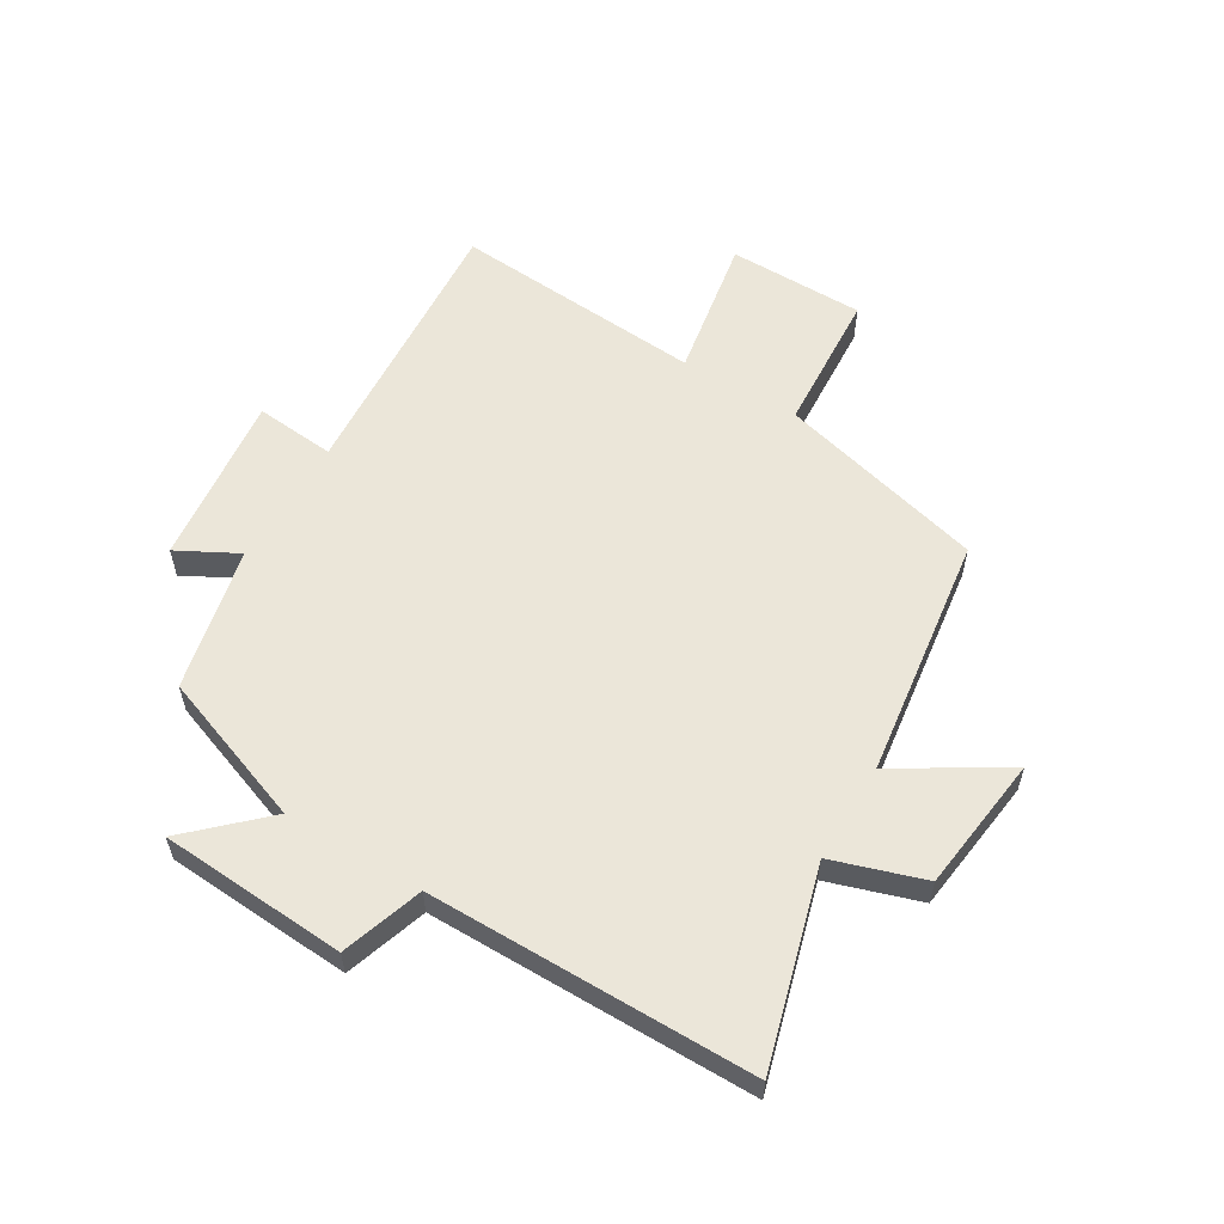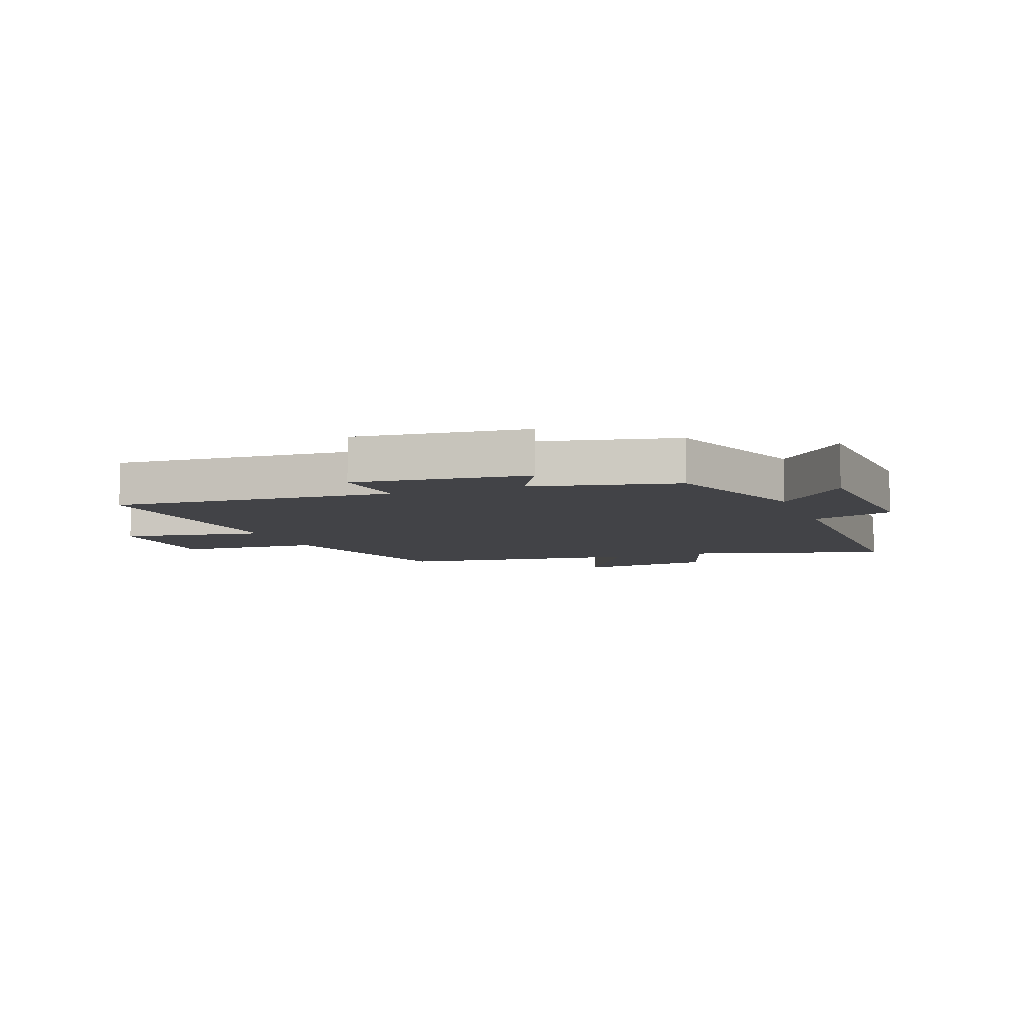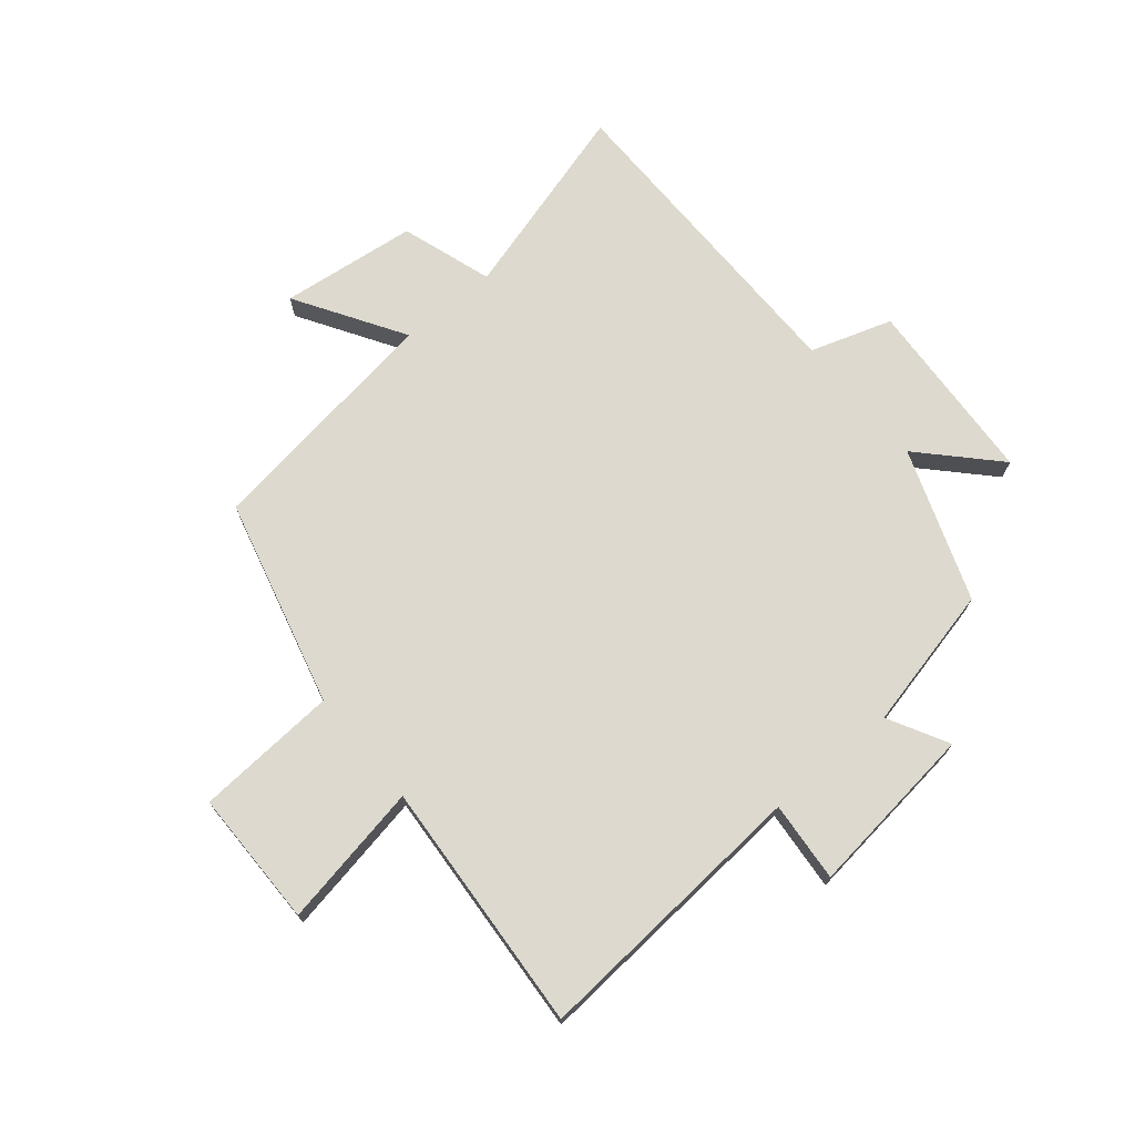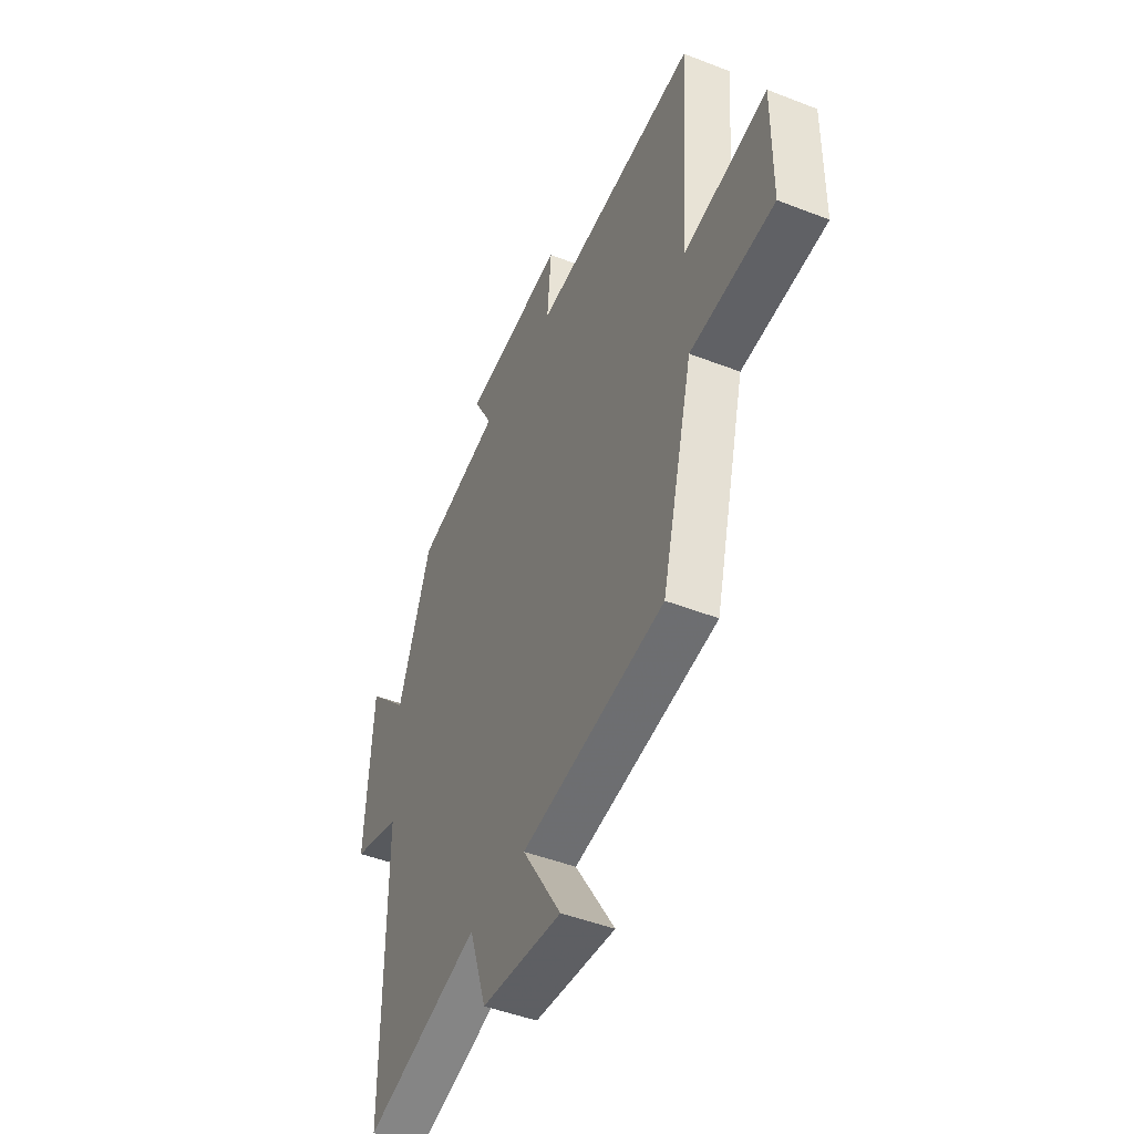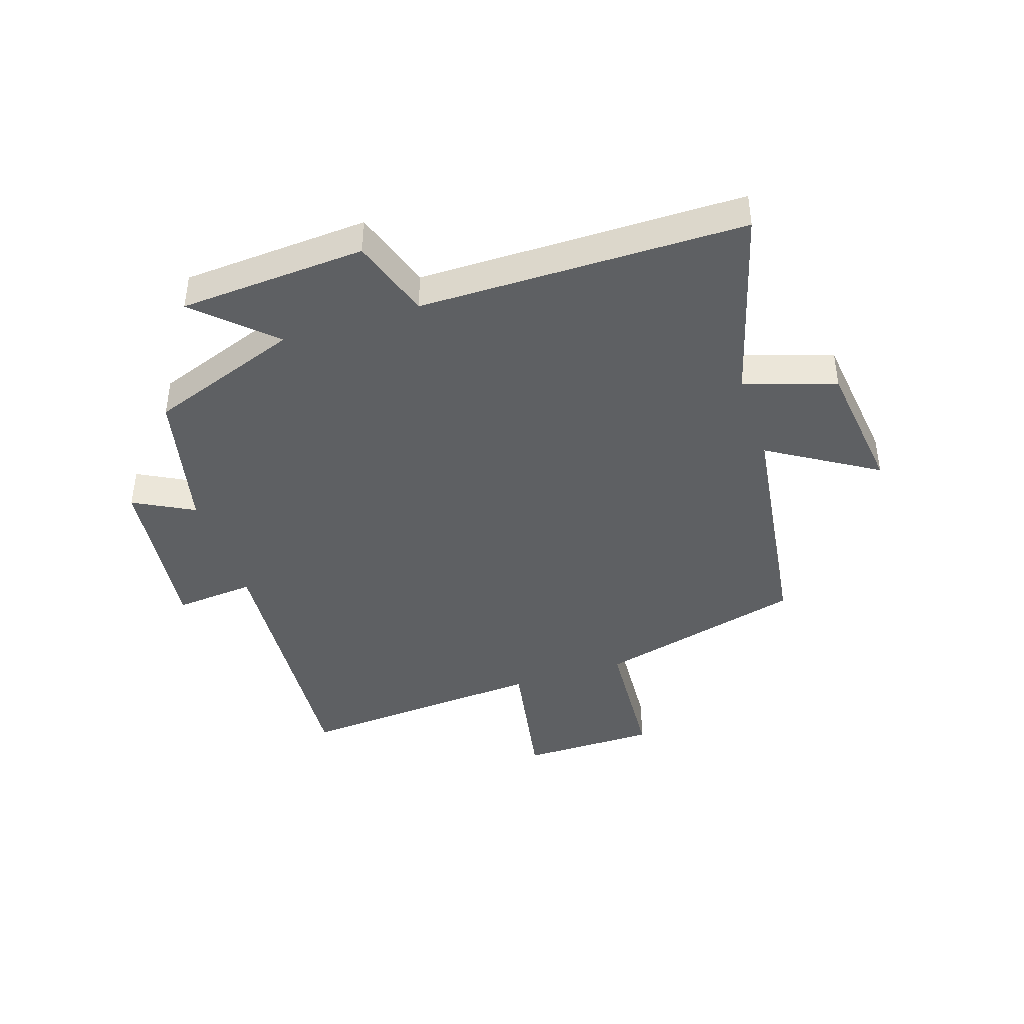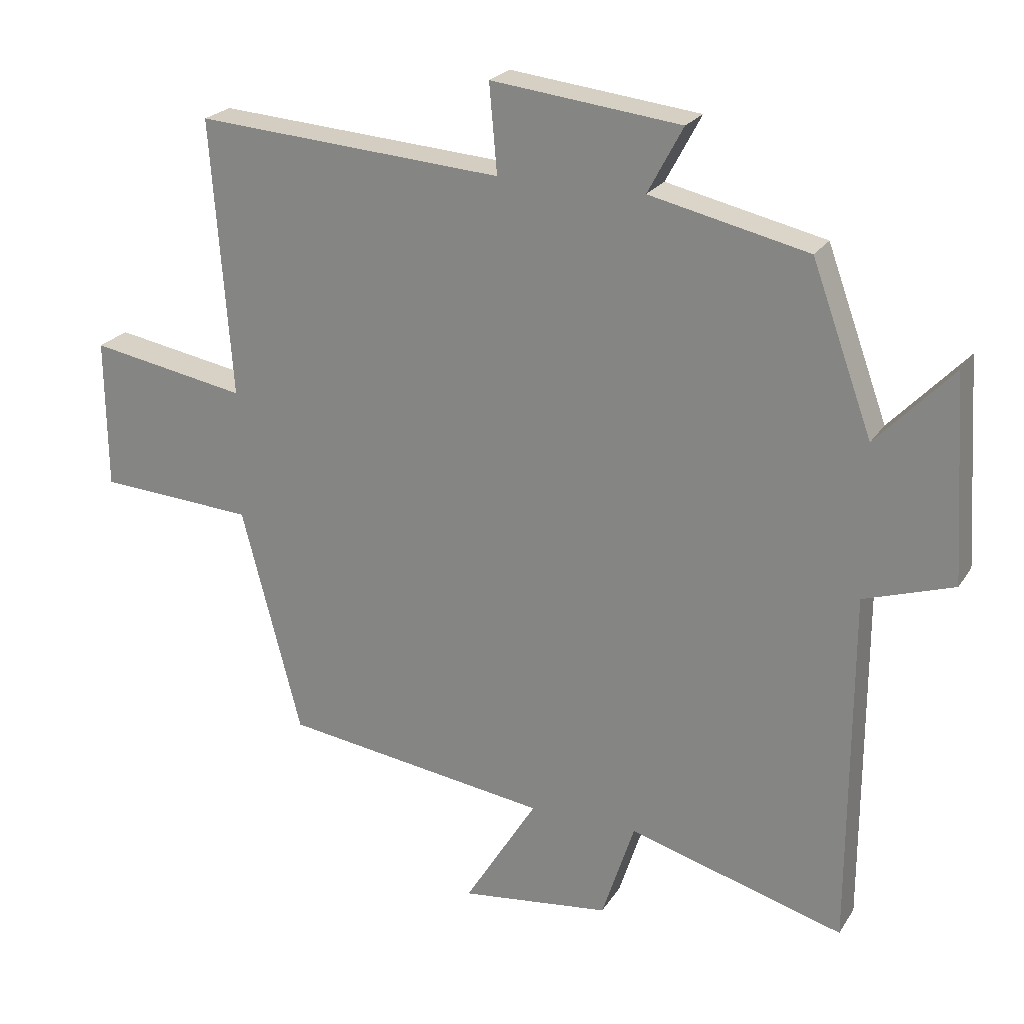
<metadata>
{"format":"obj","ext":"obj","renderer":"f3d","projection":"perspective","resolution":1024,"background":"white","views":[{"elev":57.5,"azim":121.0,"up":"+Y"},{"elev":-7.5,"azim":20.6,"up":"+Y"},{"elev":71.8,"azim":-39.9,"up":"+Y"},{"elev":-46.8,"azim":-113.9,"up":"+Z"},{"elev":-42.2,"azim":108.1,"up":"+Y"},{"elev":23.0,"azim":24.4,"up":"+Z"}]}
</metadata>
<code>
v -0.409 0.07 -0.443
v -0.5 0.07 -0.093
v -0.739 0.07 -0.078
v -0.741 0.07 0.152
v -0.5 0.07 0.109
v -0.531 0.07 0.534
v -0.059 0.07 0.5
v -0.071 0.07 0.635
v 0.219 0.07 0.601
v 0.165 0.07 0.5
v 0.407 0.07 0.445
v 0.5 0.07 0.19
v 0.617 0.07 0.313
v 0.637 0.07 -0.001
v 0.5 0.07 -0.046
v 0.499 0.07 -0.594
v 0.168 0.07 -0.5
v 0.118 0.07 -0.654
v -0.112 0.07 -0.682
v 0 0.07 -0.5
v -0.409 0 -0.443
v -0.5 0 -0.093
v -0.739 0 -0.078
v -0.741 0 0.152
v -0.5 0 0.109
v -0.531 0 0.534
v -0.059 0 0.5
v -0.071 0 0.635
v 0.219 0 0.601
v 0.165 0 0.5
v 0.407 0 0.445
v 0.5 0 0.19
v 0.617 0 0.313
v 0.637 0 -0.001
v 0.5 0 -0.046
v 0.499 0 -0.594
v 0.168 0 -0.5
v 0.118 0 -0.654
v -0.112 0 -0.682
v 0 0 -0.5
f 17 18 19 20
f 17 20 1 2
f 15 16 17 2
f 12 13 14 15
f 15 2 3
f 12 15 3
f 11 12 3
f 10 11 3
f 7 8 9 10
f 5 6 7
f 5 7 10
f 3 4 5
f 3 5 10
f 40 39 38 37
f 22 21 40 37
f 22 37 36 35
f 35 34 33 32
f 23 22 35
f 23 35 32
f 23 32 31
f 23 31 30
f 30 29 28 27
f 27 26 25
f 30 27 25
f 25 24 23
f 30 25 23
f 1 21 22 2
f 2 22 23 3
f 3 23 24 4
f 4 24 25 5
f 5 25 26 6
f 6 26 27 7
f 7 27 28 8
f 8 28 29 9
f 9 29 30 10
f 10 30 31 11
f 11 31 32 12
f 12 32 33 13
f 13 33 34 14
f 14 34 35 15
f 15 35 36 16
f 16 36 37 17
f 17 37 38 18
f 18 38 39 19
f 19 39 40 20
f 20 40 21 1

</code>
